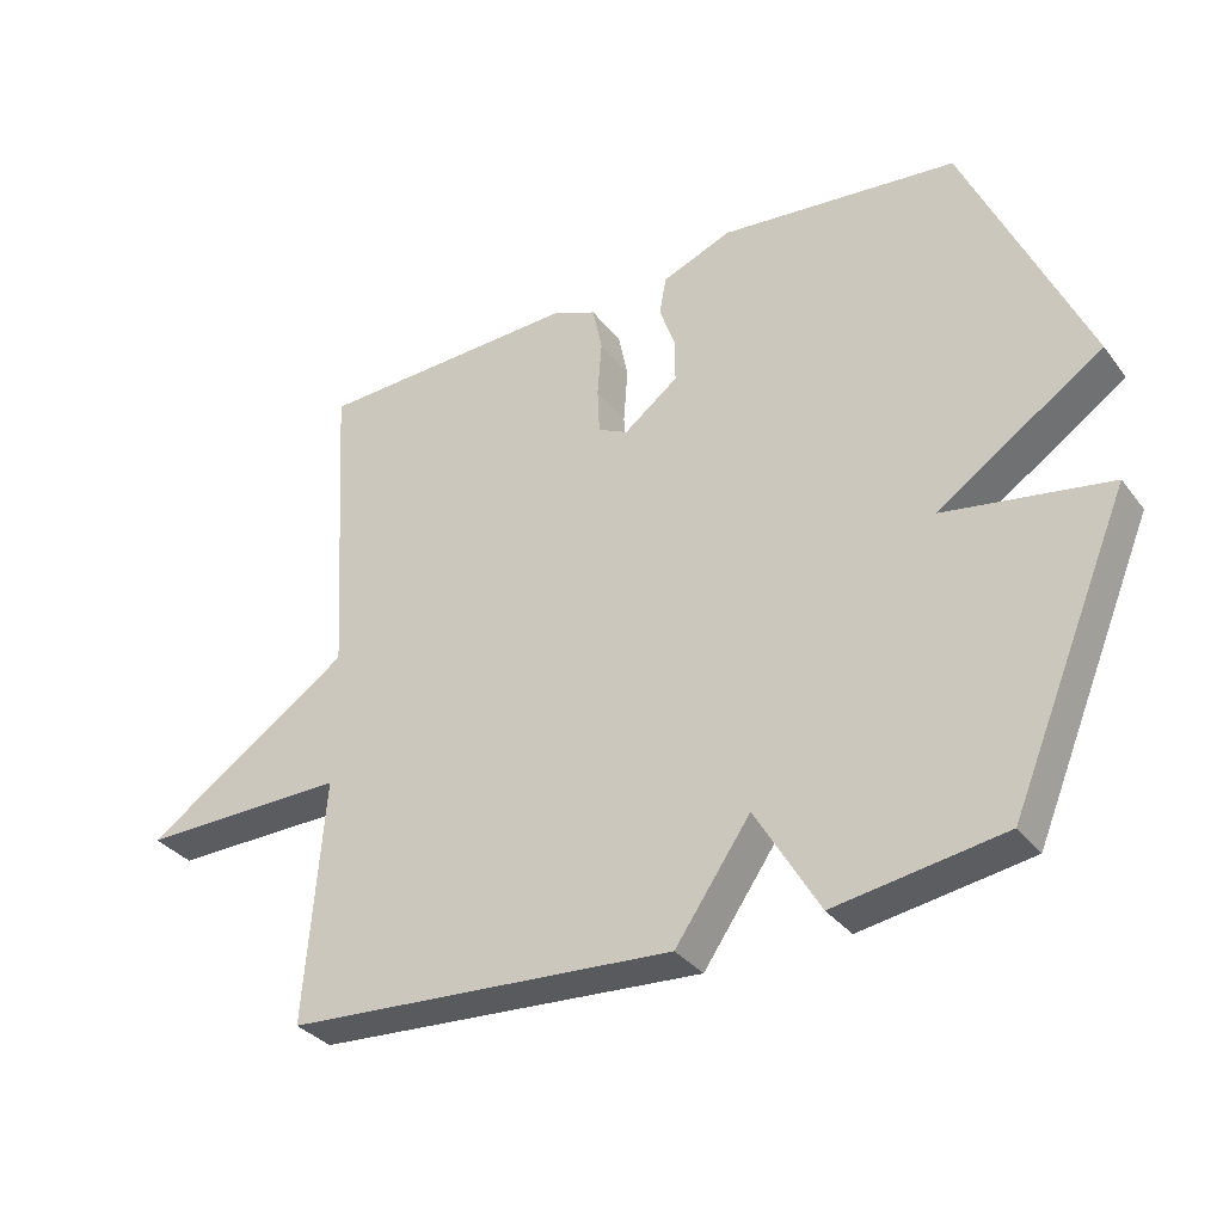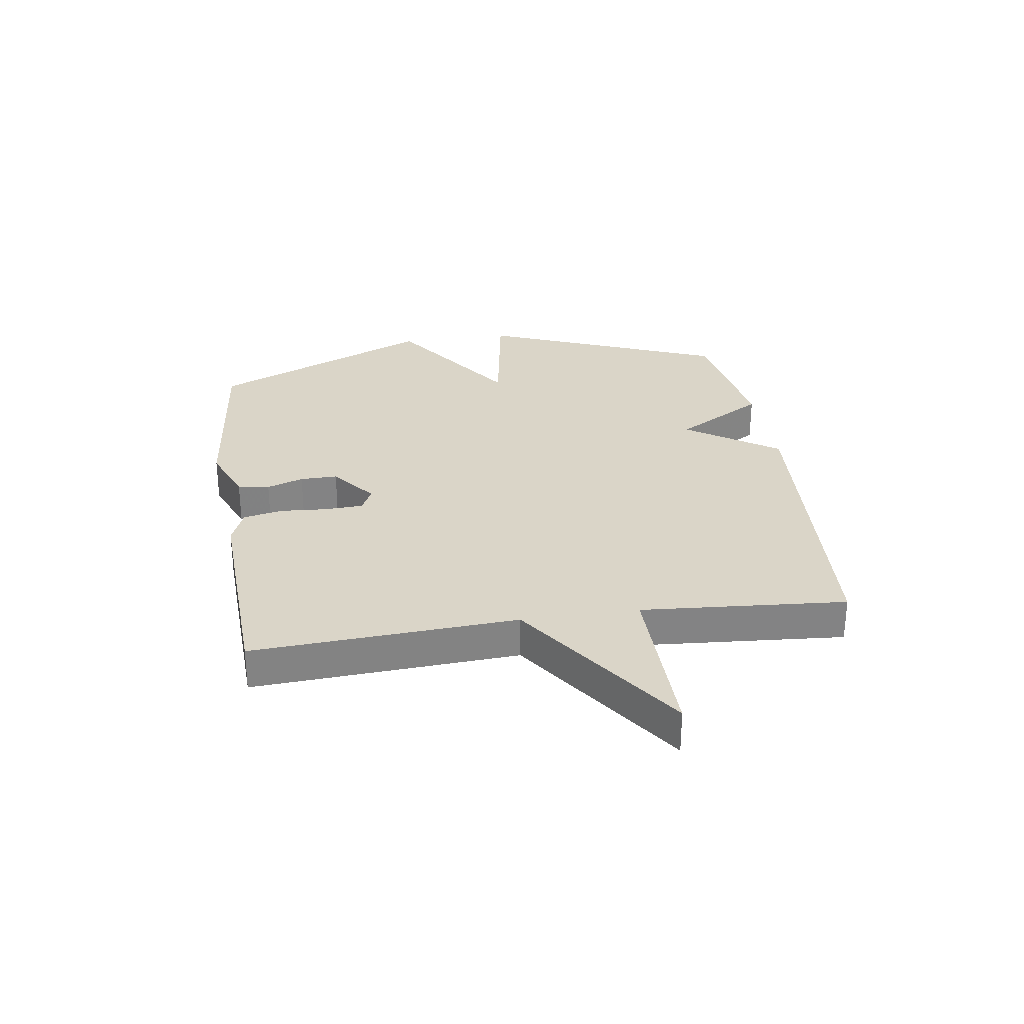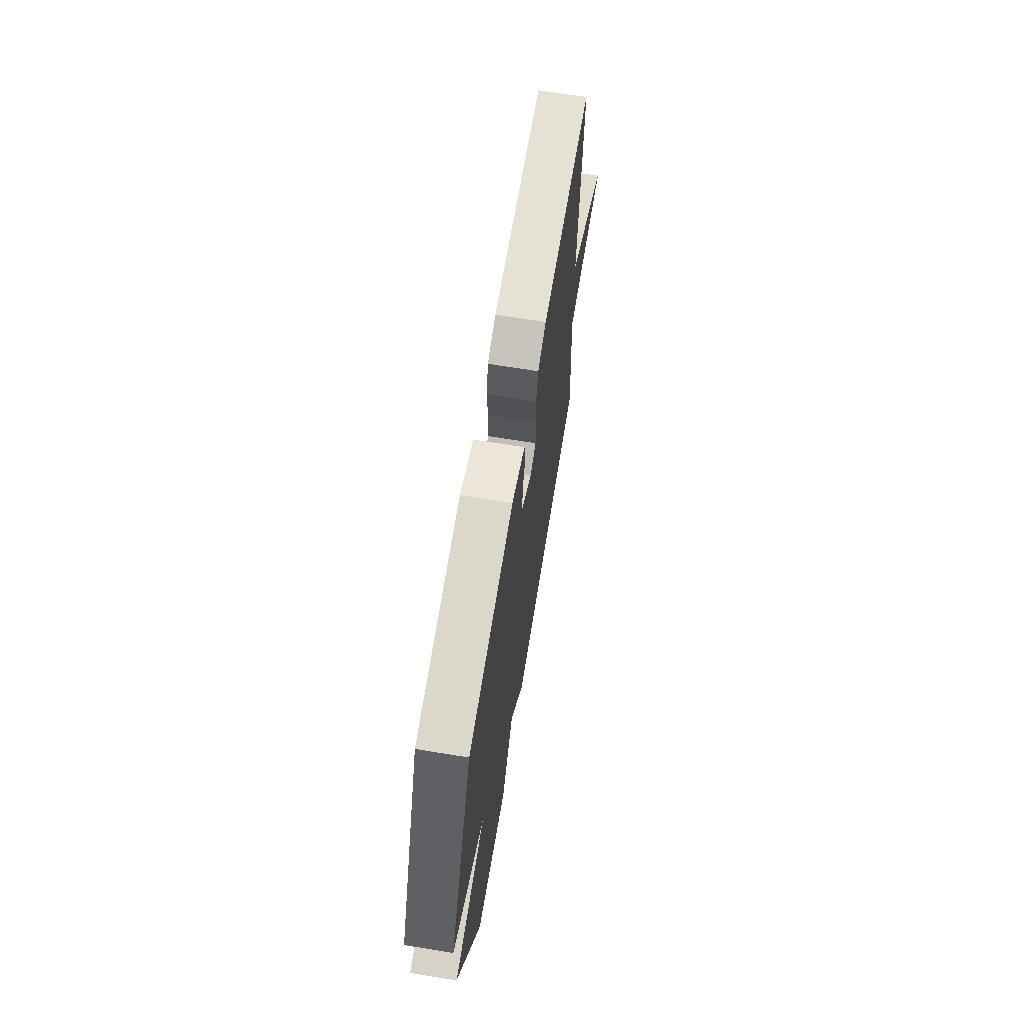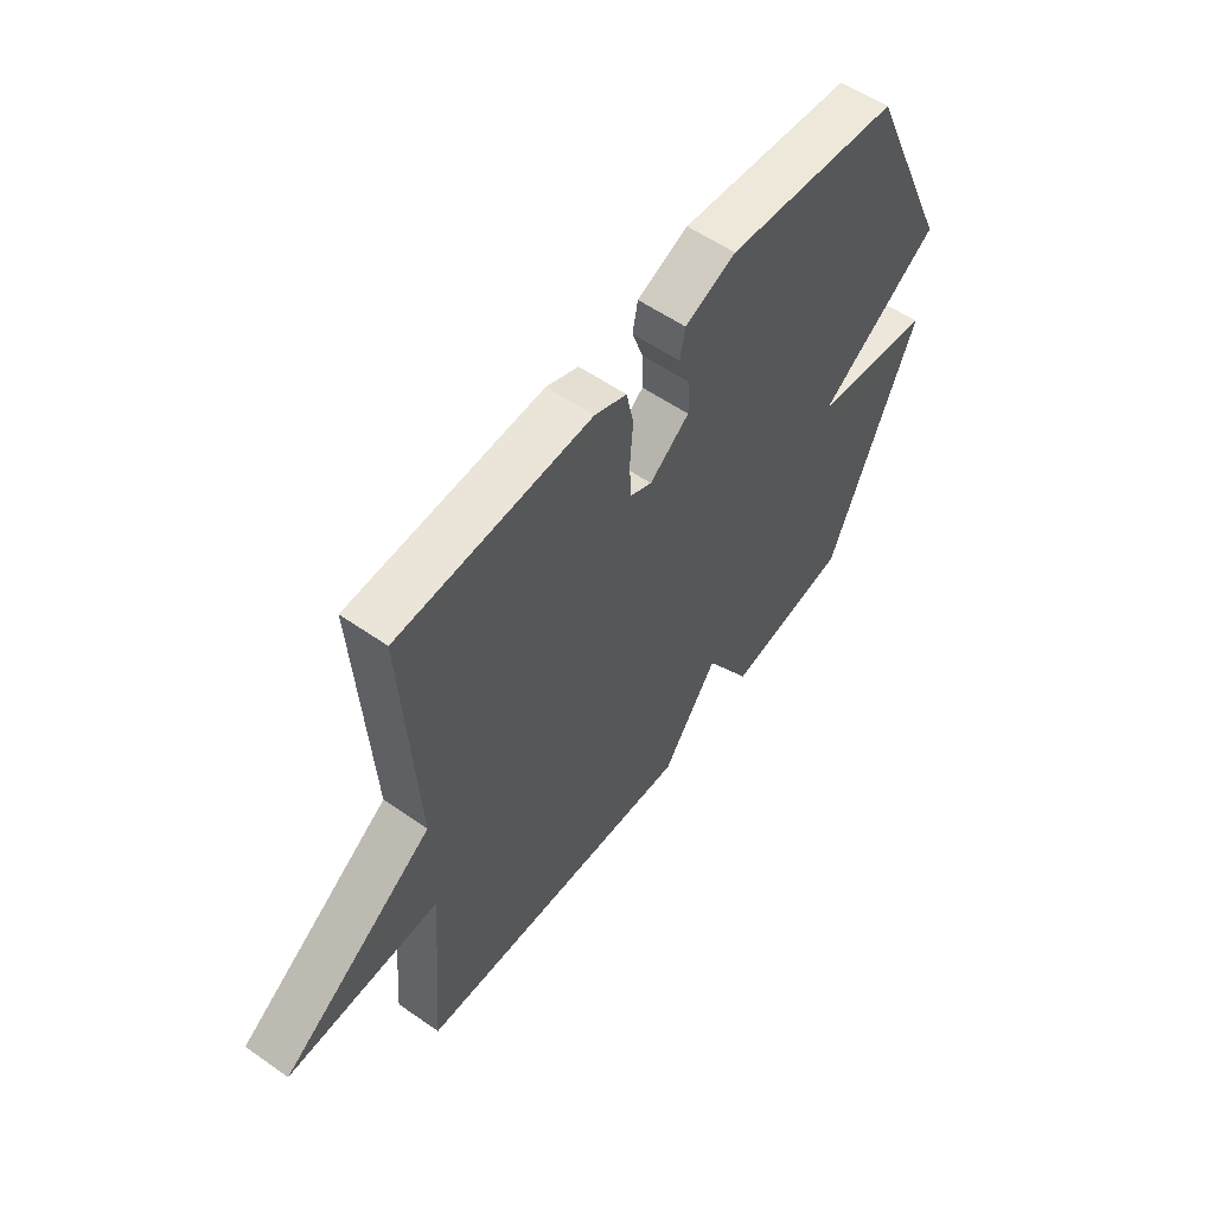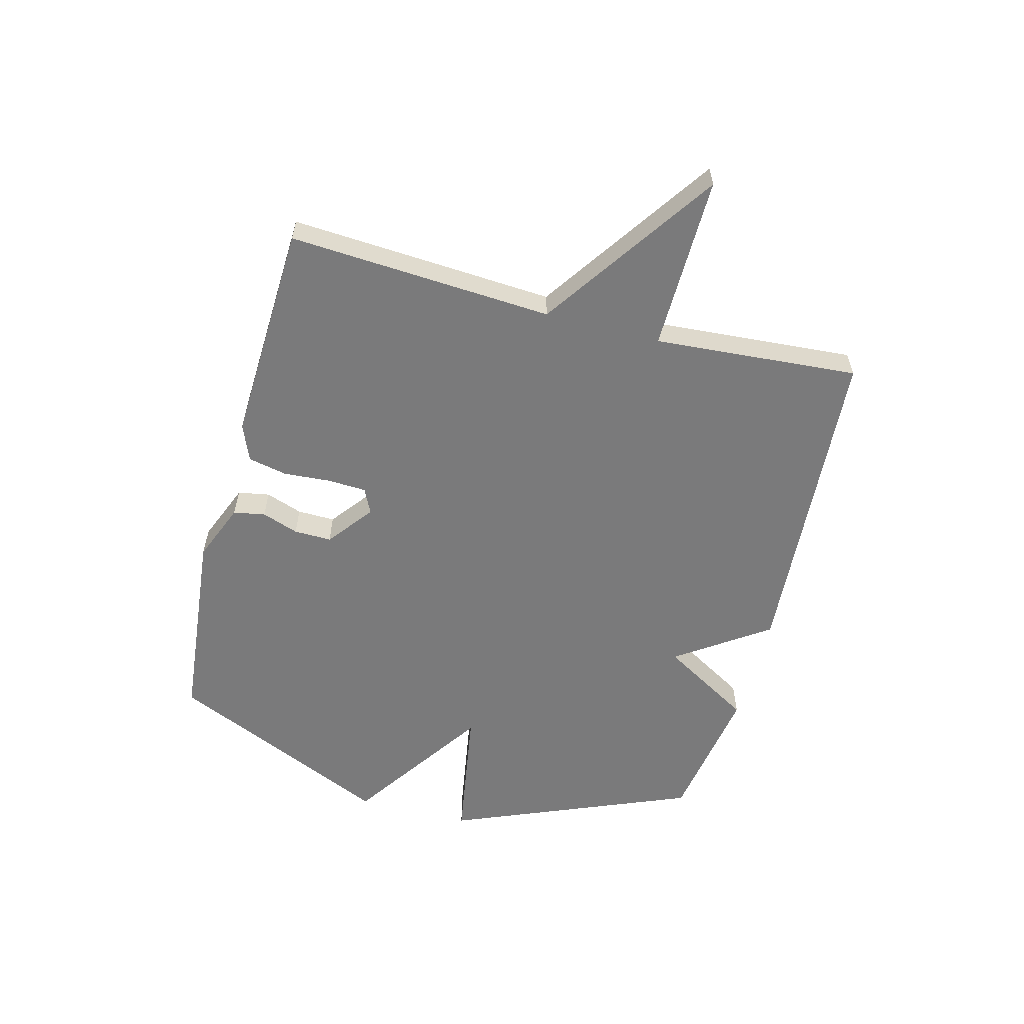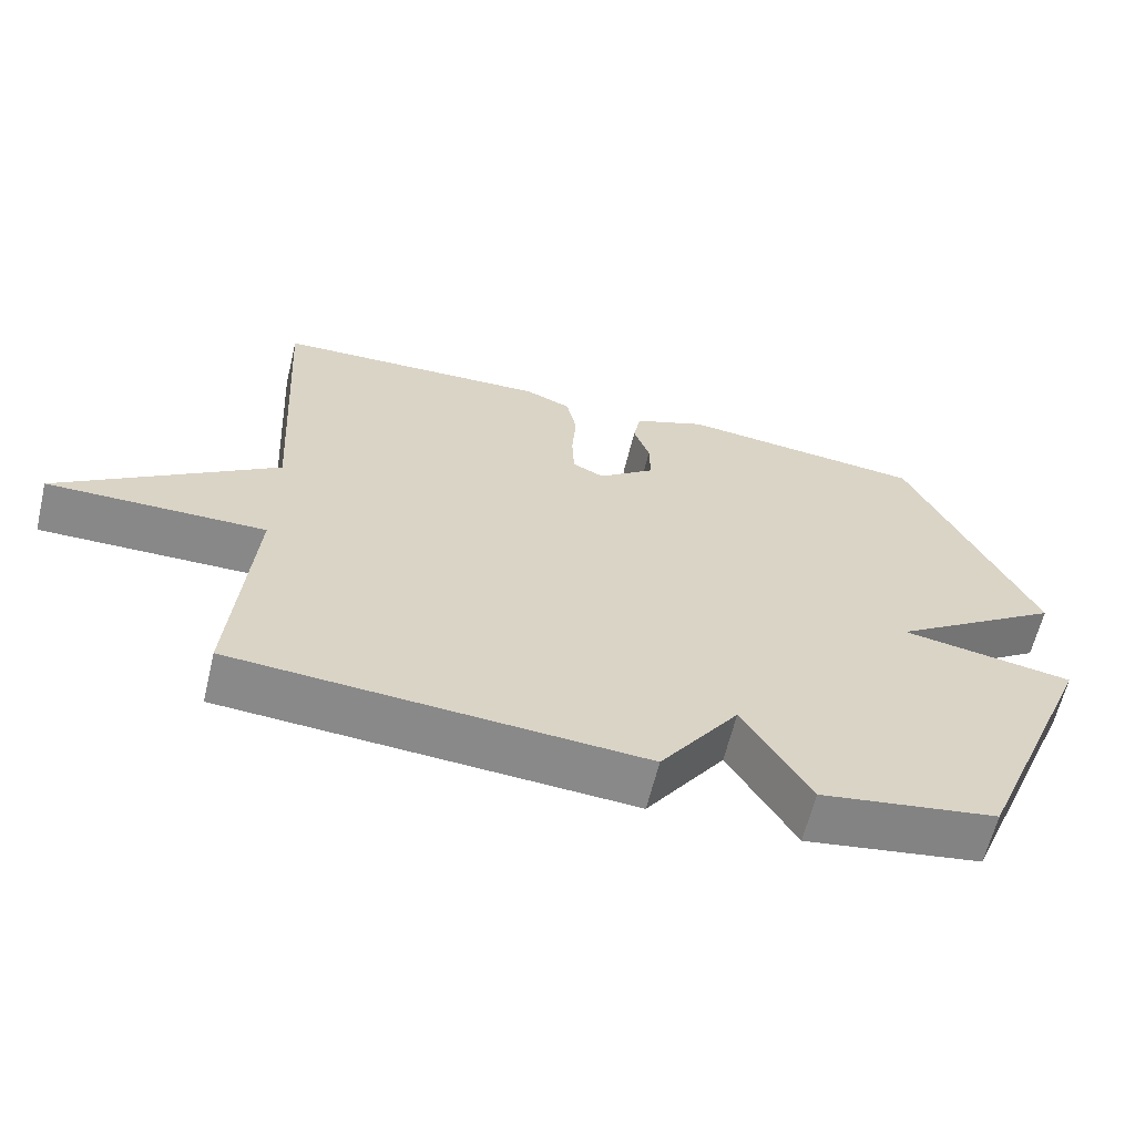
<metadata>
{"format":"obj","ext":"obj","renderer":"f3d","projection":"perspective","resolution":1024,"background":"white","views":[{"elev":-33.5,"azim":-148.5,"up":"+Z"},{"elev":29.2,"azim":81.4,"up":"+Y"},{"elev":67.2,"azim":-80.7,"up":"+Z"},{"elev":56.4,"azim":126.2,"up":"+Z"},{"elev":-58.1,"azim":75.2,"up":"+Y"},{"elev":-62.8,"azim":166.4,"up":"+Z"}]}
</metadata>
<code>
v -0.5 0.07 0.5
v -0.16 0.07 0.536
v -0.06 0.07 0.496
v -0.05 0.07 0.442
v -0.072 0.07 0.379
v -0.073 0.07 0.315
v 0.005 0.07 0.255
v 0.048 0.07 0.276
v 0.051 0.07 0.342
v 0.045 0.07 0.422
v 0.059 0.07 0.489
v 0.122 0.07 0.515
v 0.5 0.07 0.5
v 0.473 0.07 0.049
v 0.772 0.07 -0.154
v 0.473 0.07 -0.151
v 0.5 0.07 -0.5
v -0.058 0.07 -0.538
v -0.166 0.07 -0.382
v -0.258 0.07 -0.538
v -0.5 0.07 -0.5
v -0.672 0.07 -0.085
v -0.435 0.07 -0.045
v -0.672 0.07 0.115
v -0.5 0 0.5
v -0.16 0 0.536
v -0.06 0 0.496
v -0.05 0 0.442
v -0.072 0 0.379
v -0.073 0 0.315
v 0.005 0 0.255
v 0.048 0 0.276
v 0.051 0 0.342
v 0.045 0 0.422
v 0.059 0 0.489
v 0.122 0 0.515
v 0.5 0 0.5
v 0.473 0 0.049
v 0.772 0 -0.154
v 0.473 0 -0.151
v 0.5 0 -0.5
v -0.058 0 -0.538
v -0.166 0 -0.382
v -0.258 0 -0.538
v -0.5 0 -0.5
v -0.672 0 -0.085
v -0.435 0 -0.045
v -0.672 0 0.115
f 3 4 5
f 2 3 5
f 1 2 5
f 24 1 5
f 23 24 5
f 21 22 23
f 20 21 23
f 19 20 23
f 19 23 5 6
f 19 6 7
f 18 19 7
f 17 18 7
f 16 17 7
f 16 7 8
f 15 16 8
f 14 15 8
f 12 13 14
f 11 12 14
f 10 11 14
f 9 10 14
f 8 9 14
f 29 28 27
f 29 27 26
f 29 26 25
f 29 25 48
f 29 48 47
f 47 46 45
f 47 45 44
f 47 44 43
f 30 29 47 43
f 31 30 43
f 31 43 42
f 31 42 41
f 31 41 40
f 32 31 40
f 32 40 39
f 32 39 38
f 38 37 36
f 38 36 35
f 38 35 34
f 38 34 33
f 38 33 32
f 1 25 26 2
f 2 26 27 3
f 3 27 28 4
f 4 28 29 5
f 5 29 30 6
f 6 30 31 7
f 7 31 32 8
f 8 32 33 9
f 9 33 34 10
f 10 34 35 11
f 11 35 36 12
f 12 36 37 13
f 13 37 38 14
f 14 38 39 15
f 15 39 40 16
f 16 40 41 17
f 17 41 42 18
f 18 42 43 19
f 19 43 44 20
f 20 44 45 21
f 21 45 46 22
f 22 46 47 23
f 23 47 48 24
f 24 48 25 1

</code>
